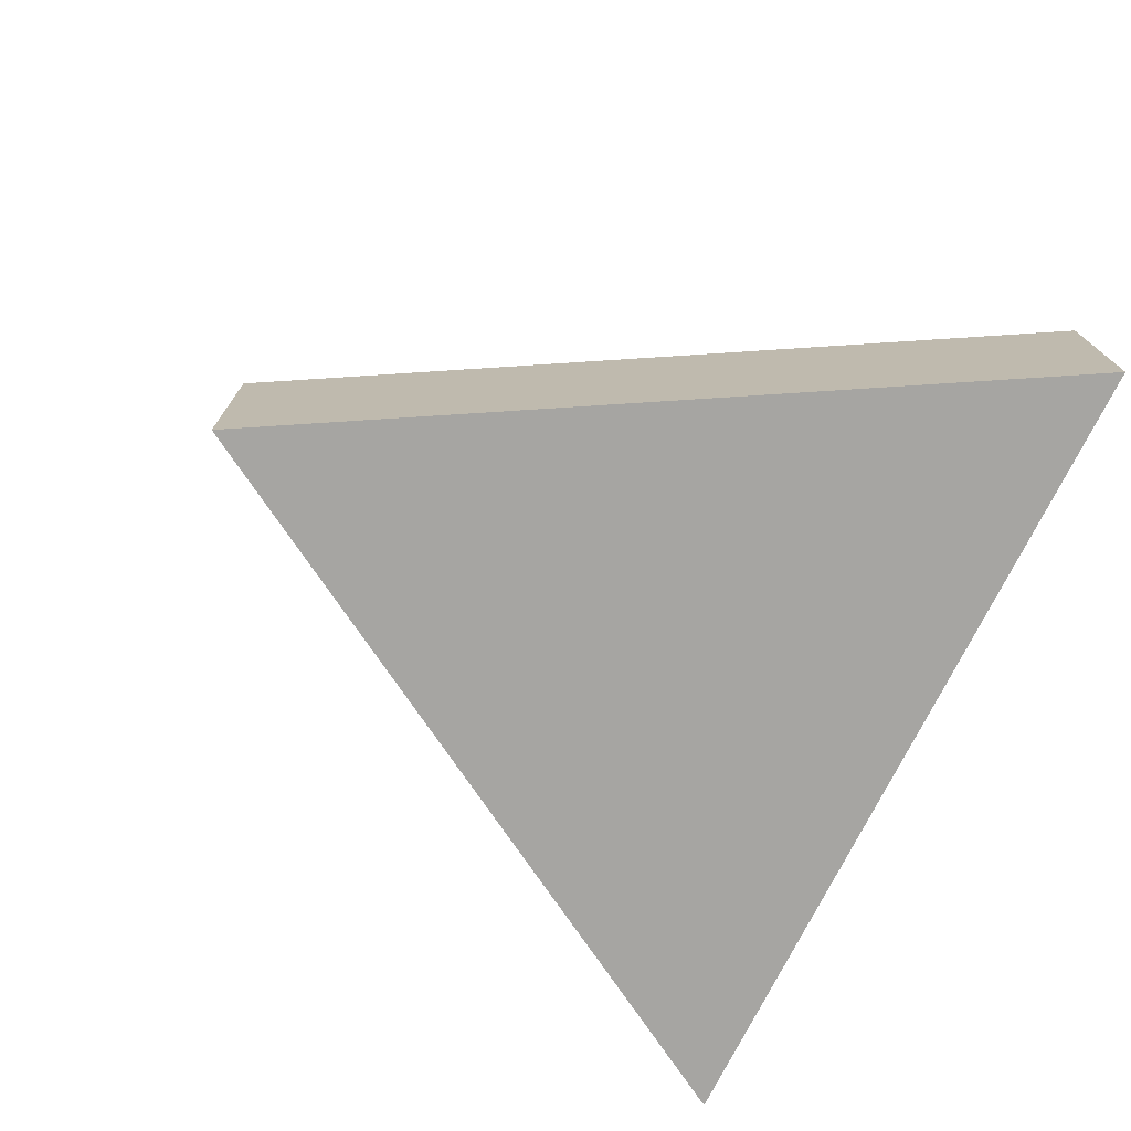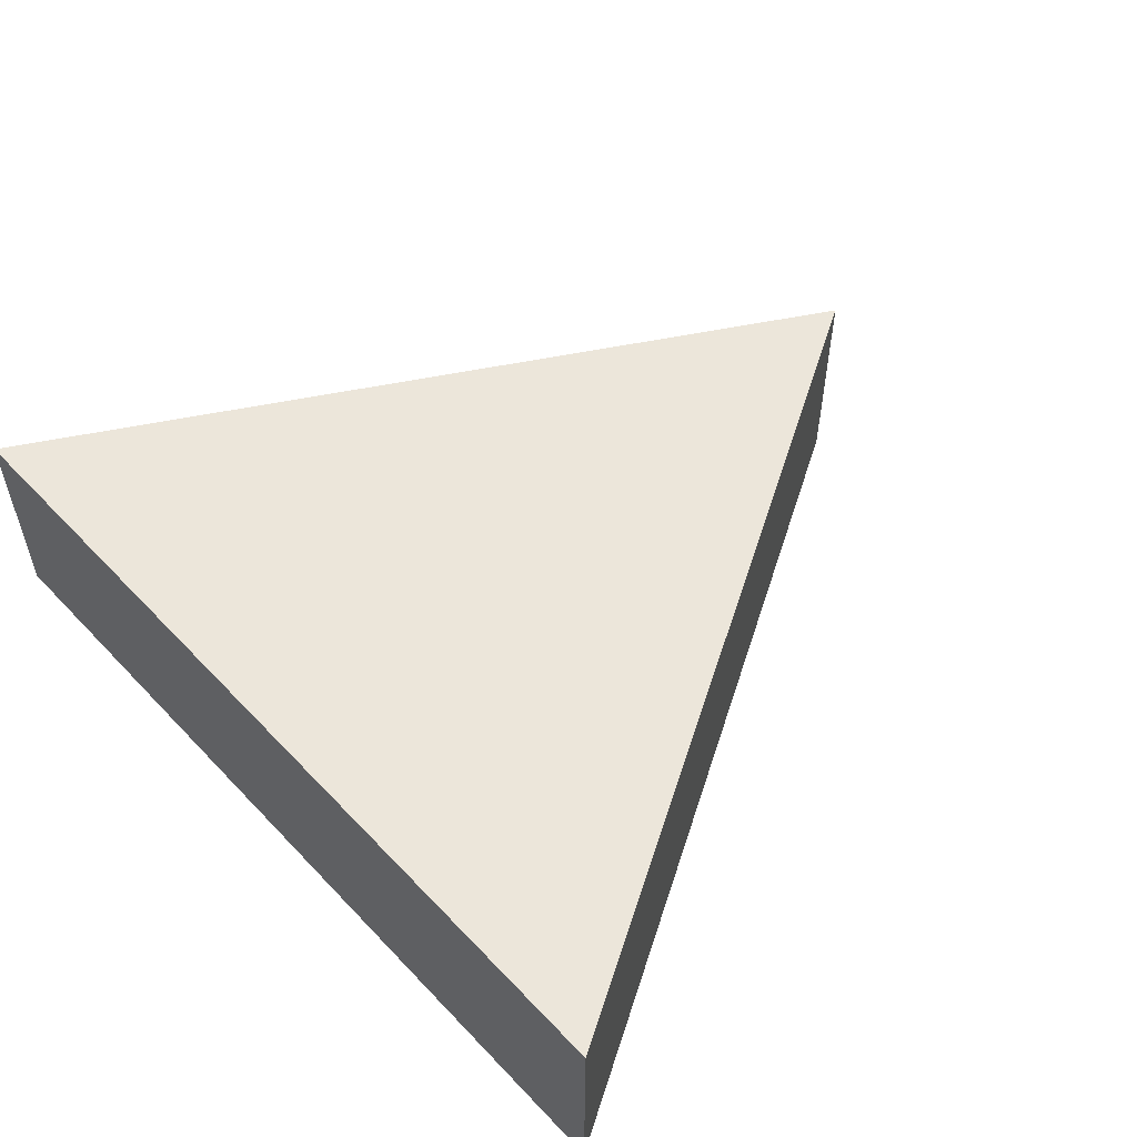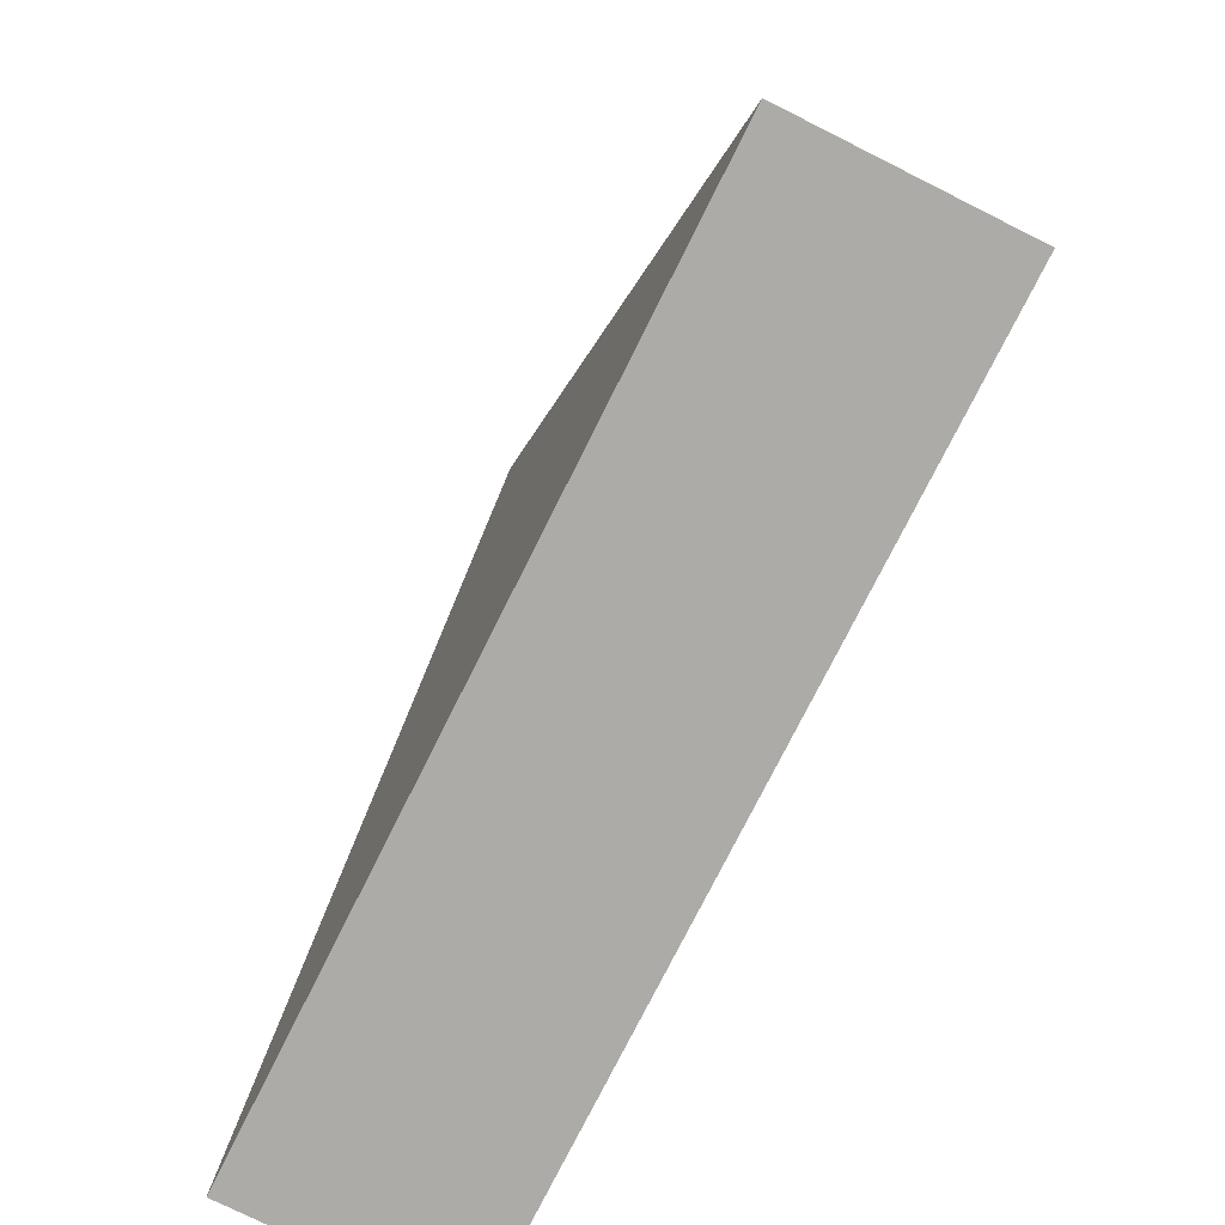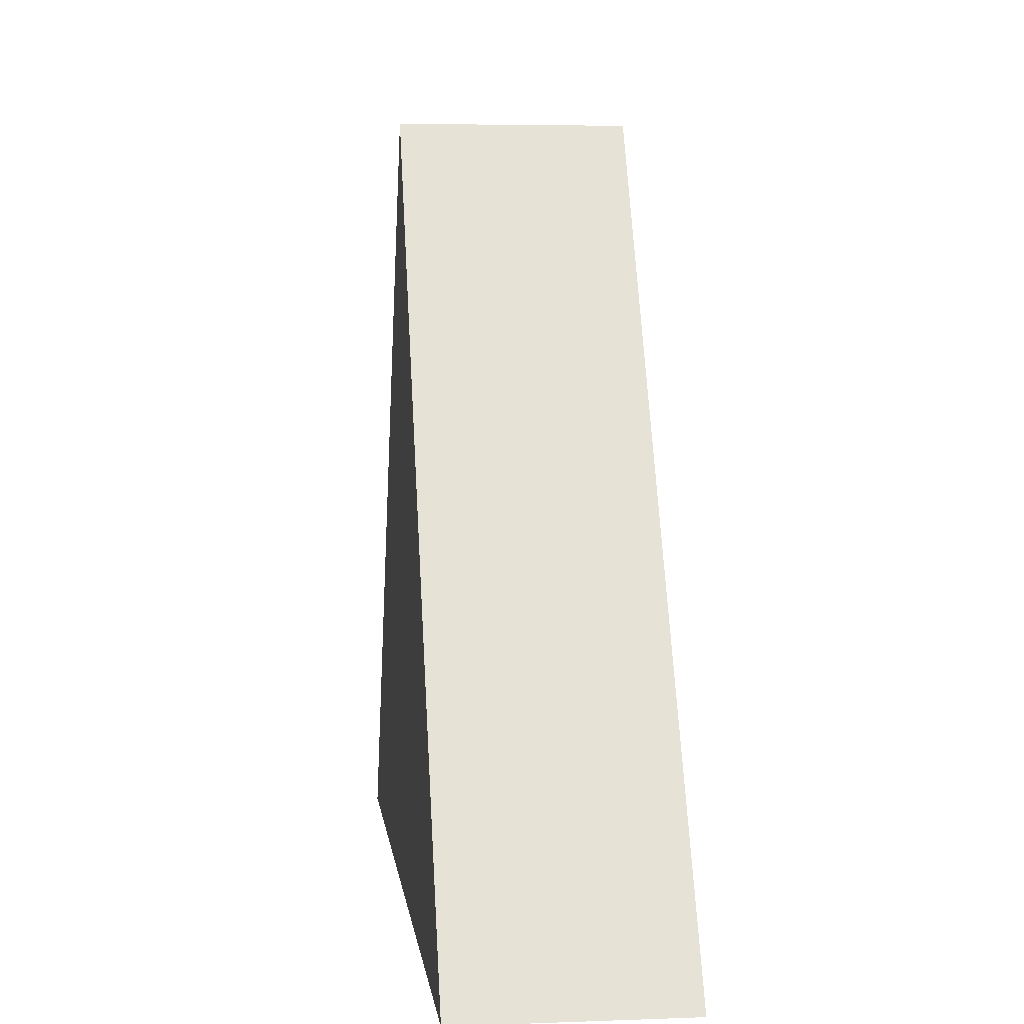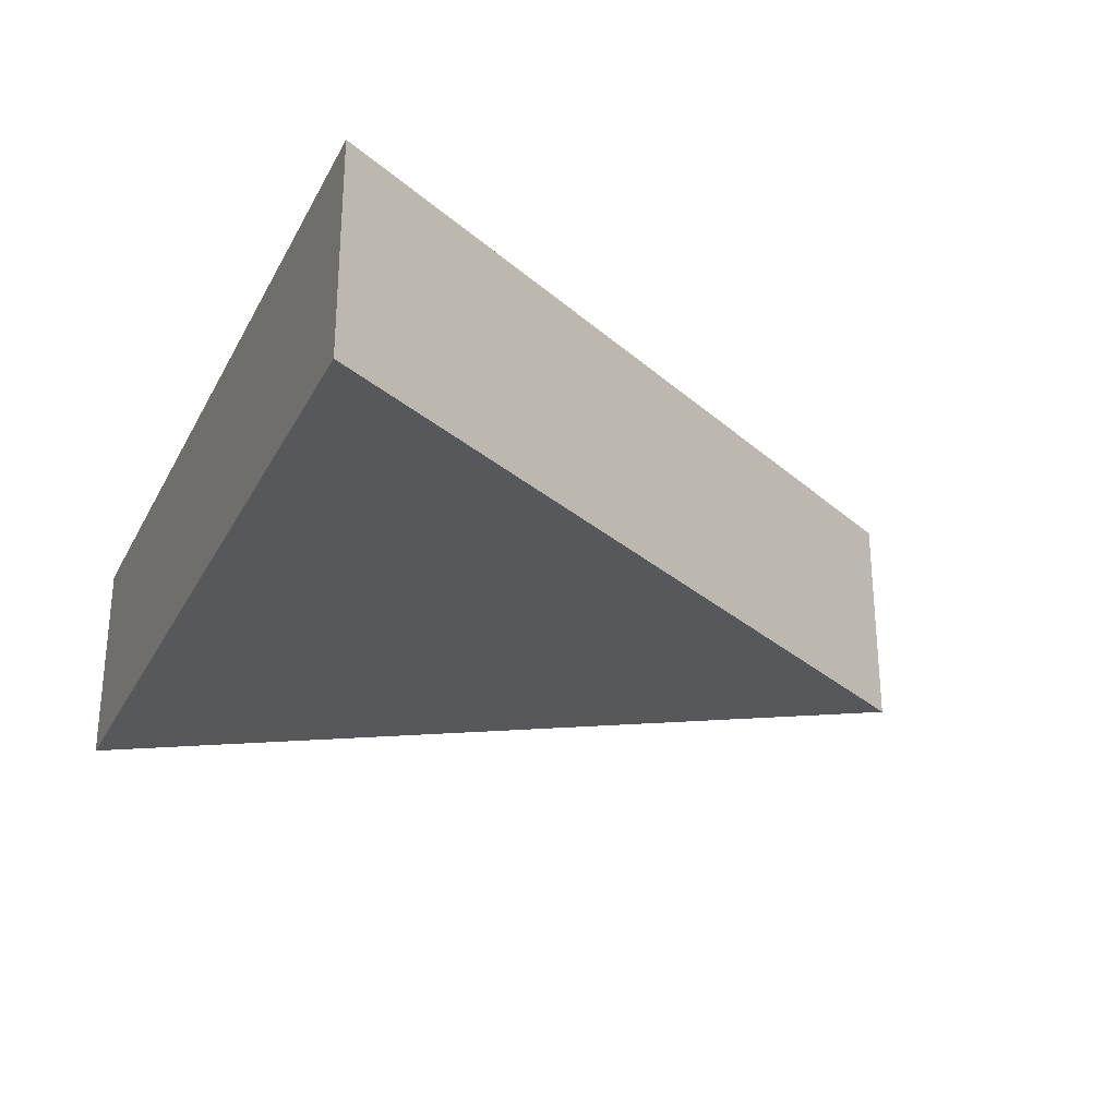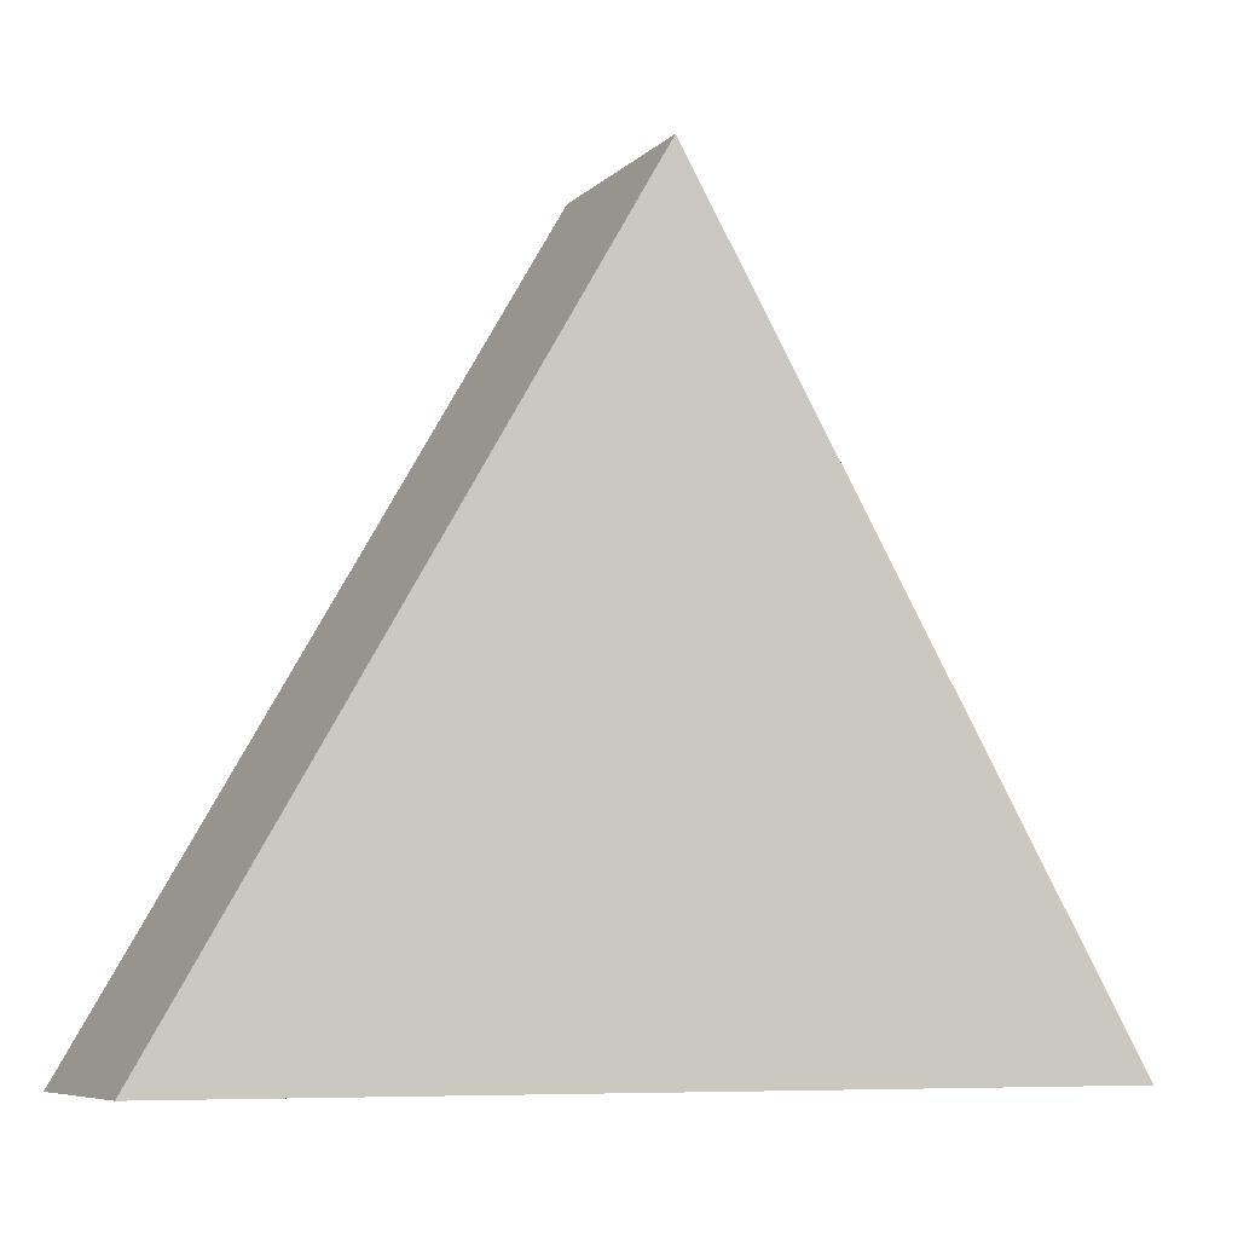
<metadata>
{"format":"obj","ext":"obj","renderer":"f3d","projection":"perspective","resolution":1024,"background":"white","views":[{"elev":-73.6,"azim":-116.3,"up":"+Z"},{"elev":54.5,"azim":47.7,"up":"+Z"},{"elev":-76.2,"azim":-116.6,"up":"+Y"},{"elev":5.1,"azim":83.3,"up":"+Y"},{"elev":-27.7,"azim":67.1,"up":"+Z"},{"elev":-7.8,"azim":155.5,"up":"+Y"}]}
</metadata>
<code>
g Default
o object_1
v -0.5 0 0
v -0.25 0.433 0
v 0 0.866 0
v 0.1667 0.5774 0
v 0.3333 0.2887 0
v 0.5 0 0
v 0 0 0
v 0 0.866 0
v 0 0.866 -0.25
v -0.5 0 0
v -0.5 0 -0.25
v -0.25 0.433 0
v -0.25 0.433 -0.25
v 0.5 0 0
v 0.5 0 -0.25
v 0 0.866 0
v 0 0.866 -0.25
v 0.3333 0.2887 0
v 0.1667 0.5774 0
v 0.1667 0.5774 -0.25
v 0.3333 0.2887 -0.25
v -0.5 0 0
v -0.5 0 -0.25
v 0.5 0 0
v 0.5 0 -0.25
v 0 0 0
v 0 0 -0.25
v -0.5 0 -0.25
v -0.25 0.433 -0.25
v 0 0.866 -0.25
v 0.1667 0.5774 -0.25
v 0.3333 0.2887 -0.25
v 0.5 0 -0.25
v 0 0 -0.25
f 4 3 2 1 7 6 5
f 9 13 11 10 12 8
f 18 14 15 21 20 17 16 19
f 23 27 25 24 26 22
f 29 30 31 32 33 34 28

</code>
